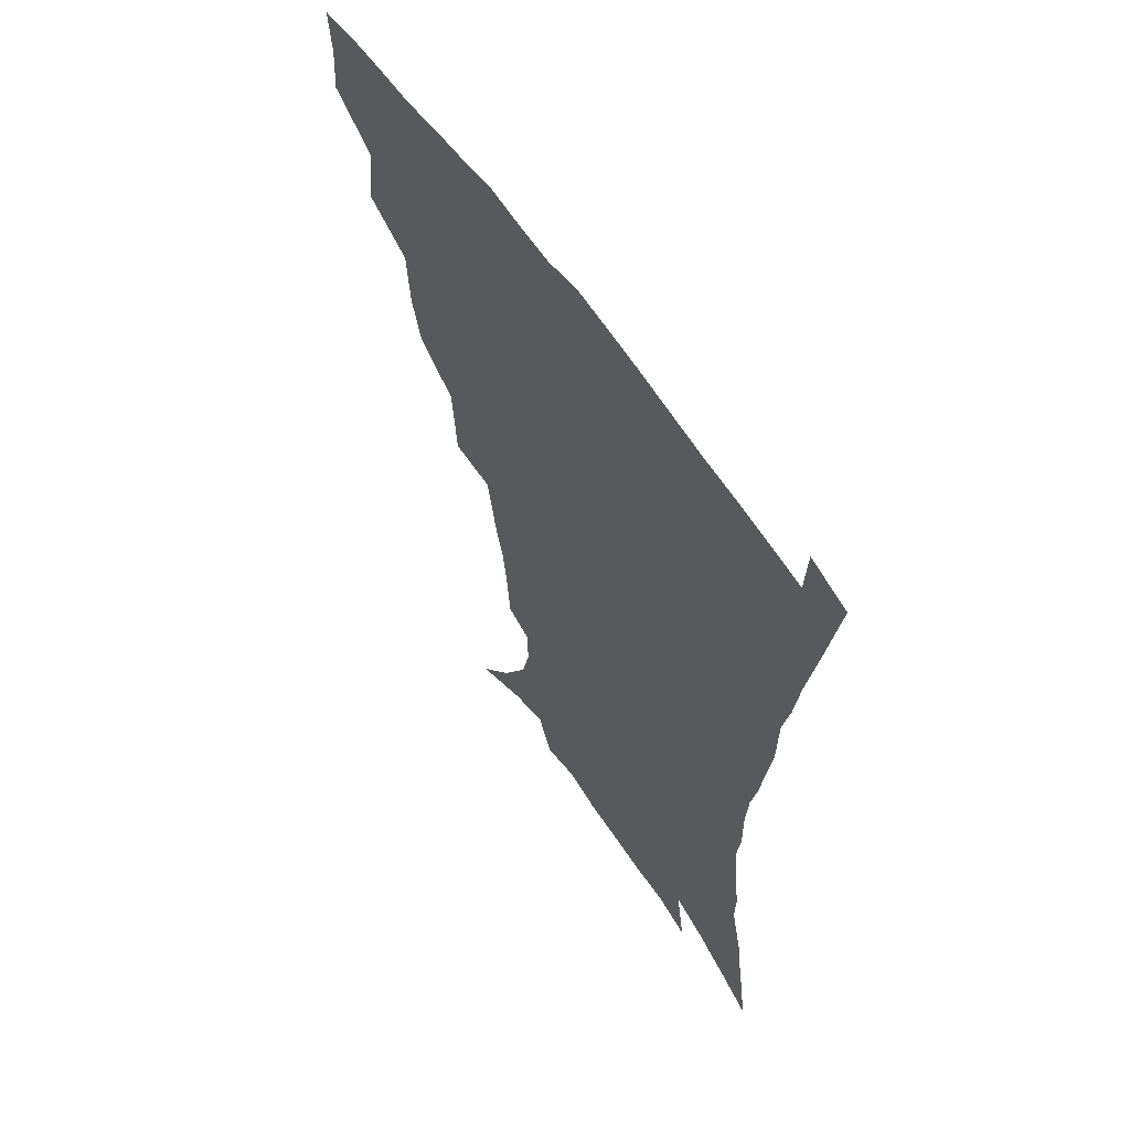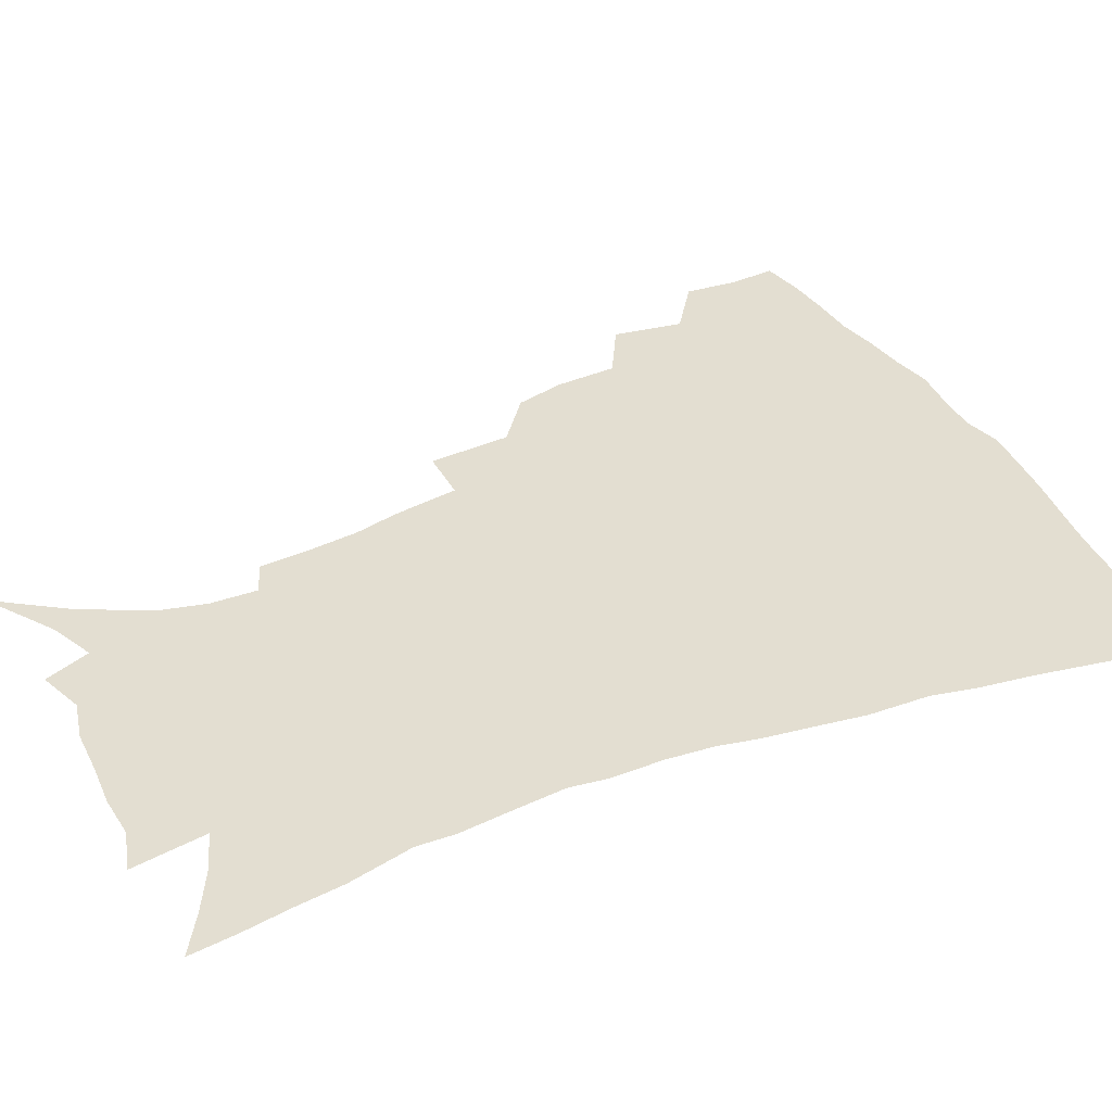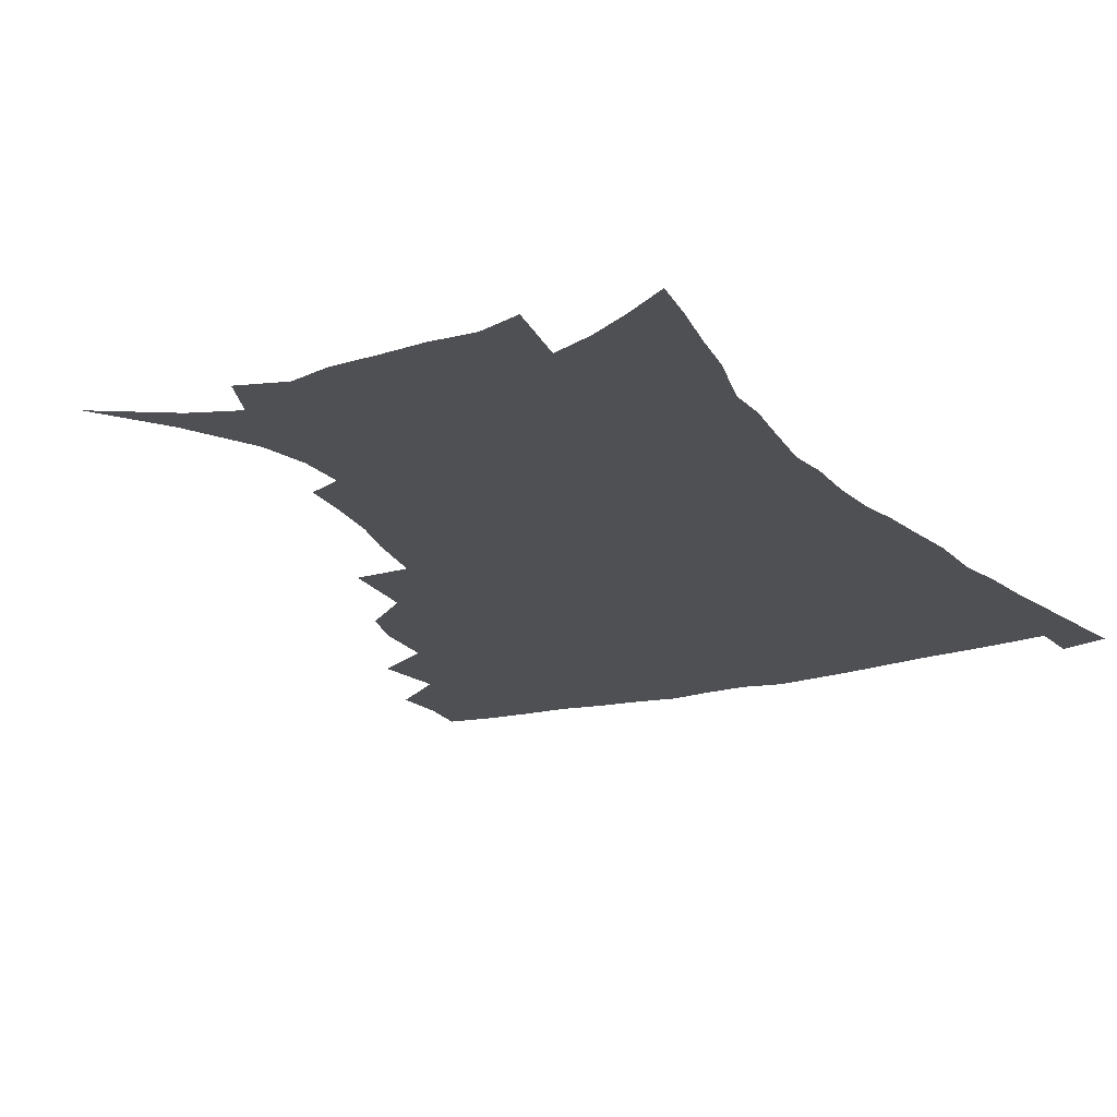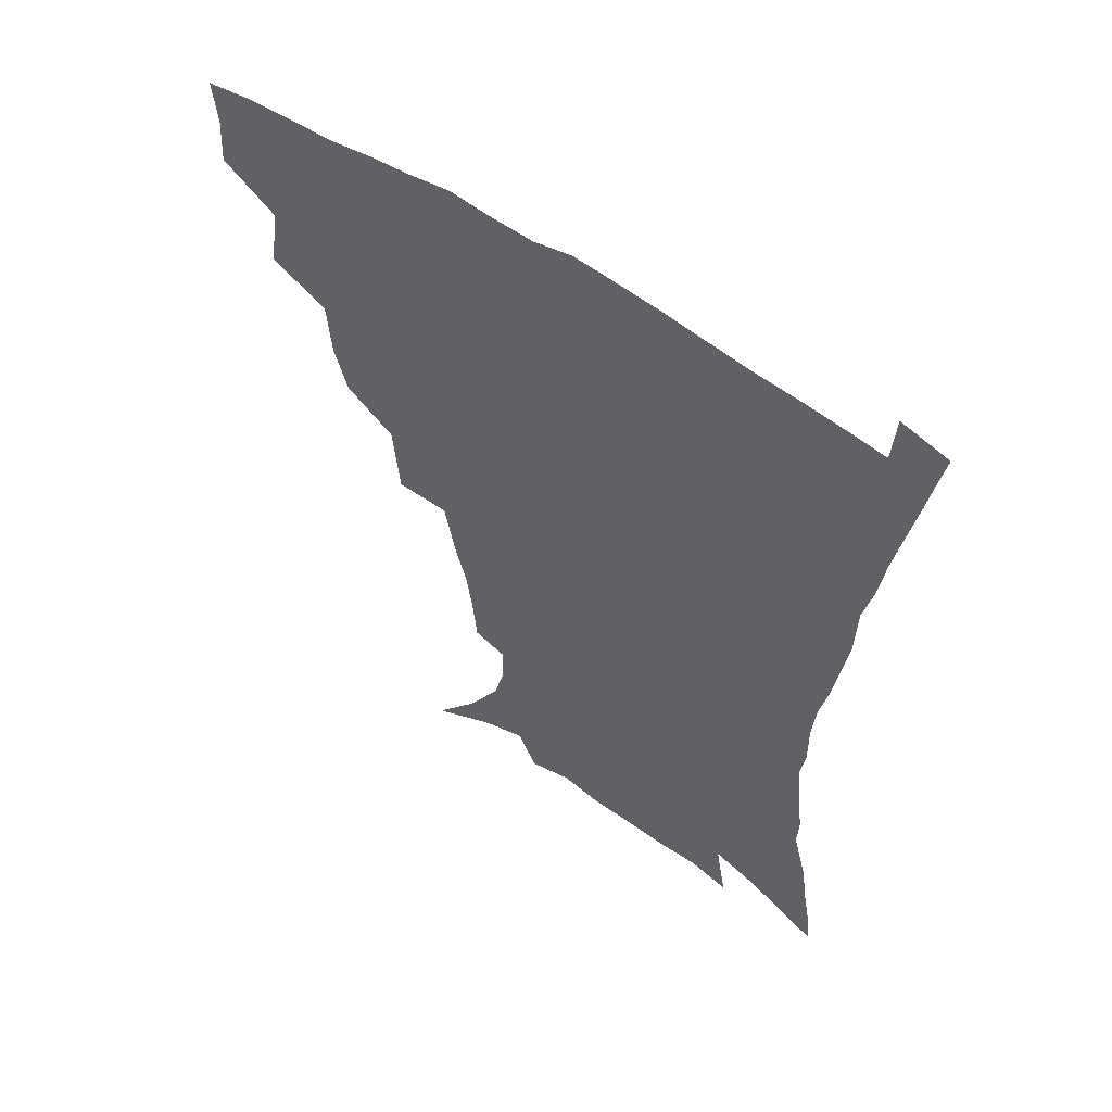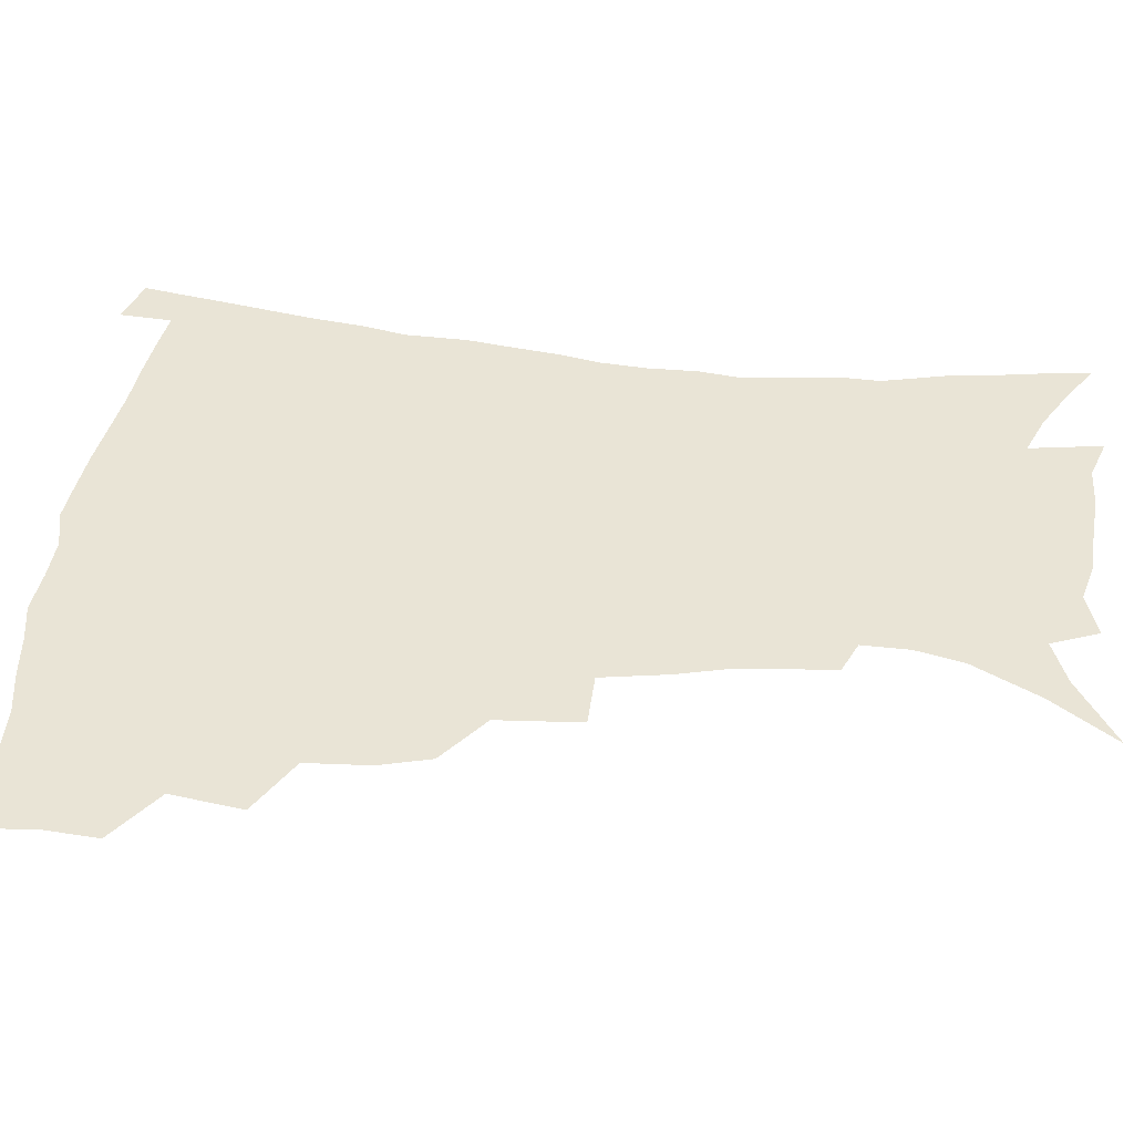
<metadata>
{"format":"obj","ext":"obj","renderer":"f3d","projection":"perspective","resolution":1024,"background":"white","views":[{"elev":60.9,"azim":55.9,"up":"+Y"},{"elev":36.3,"azim":64.1,"up":"+Z"},{"elev":-19.1,"azim":28.1,"up":"+Z"},{"elev":58.0,"azim":35.2,"up":"+Y"},{"elev":42.5,"azim":-83.3,"up":"+Z"}]}
</metadata>
<code>
v 437.5 398 0
v 438.8 416.3 0
v 437.3 432.4 0
v 452.8 360.1 0
v 456.3 384.2 0
v 454.8 400.7 0
v 454.9 417.6 0
v 452.7 435 0
v 478.7 310.1 0
v 474 327.2 0
v 472.5 348.6 0
v 474.2 371.4 0
v 473 387.7 0
v 471.6 403.5 0
v 470.2 419 0
v 468.2 436.2 0
v 498.2 268.3 0
v 495.9 296.6 0
v 493.7 321.2 0
v 491.6 339.3 0
v 491.1 358.8 0
v 489.8 374.9 0
v 488.5 390.3 0
v 487 405.3 0
v 485.3 420.4 0
v 483.6 436.8 0
v 528.6 195.5 0
v 527.1 212.8 0
v 524.9 230 0
v 521 245.2 0
v 517 268 0
v 512.6 288.4 0
v 509.7 308.3 0
v 506.9 324.6 0
v 505.7 342.7 0
v 505.6 361.7 0
v 504.8 377.5 0
v 503.3 392.3 0
v 501.9 406.7 0
v 500.4 421.2 0
v 498.2 439.4 0
v 507.9 112.8 0
v 523.9 135.5 0
v 536 158.3 0
v 539.8 174.5 0
v 540 190.7 0
v 539.2 210.8 0
v 537.2 227.3 0
v 534.5 243.5 0
v 531.2 261.2 0
v 528.1 280 0
v 525.7 299.4 0
v 524.5 318.7 0
v 523.2 334.9 0
v 521.1 349.2 0
v 520.8 365.9 0
v 519.4 379.8 0
v 517.8 393.9 0
v 516.2 408.3 0
v 514.7 423 0
v 512.8 441.1 0
v 531.6 127.6 0
v 542.2 147.9 0
v 549 168.3 0
v 550.4 185.2 0
v 549.6 201 0
v 549.3 222.5 0
v 546.8 236.4 0
v 544.4 252.2 0
v 542 270 0
v 539.4 285.8 0
v 538 305.4 0
v 536.8 320.8 0
v 536.2 338.2 0
v 535.1 352.8 0
v 534.3 367.4 0
v 534.2 382 0
v 532.1 395.5 0
v 530.9 409.5 0
v 529.1 425 0
v 527 443.7 0
v 547.3 133.7 0
v 557.8 159.2 0
v 560.6 178.1 0
v 560.3 192.8 0
v 560 211.6 0
v 559 229.9 0
v 556.9 244.3 0
v 555.2 261.3 0
v 552.9 275 0
v 551.2 291.5 0
v 549.8 306.8 0
v 549.6 325.3 0
v 549.2 341 0
v 548.3 354.8 0
v 547.7 368.6 0
v 547.6 383 0
v 546.6 396.2 0
v 545.8 409.7 0
v 544 424.9 0
v 542 442.3 0
v 553.7 117.9 0
v 564.1 143.5 0
v 568.9 163.6 0
v 570.7 183.3 0
v 570.5 199.7 0
v 569.7 216.9 0
v 568.5 233.2 0
v 566.9 248.4 0
v 565.6 264.5 0
v 564.2 280.1 0
v 562.9 295.3 0
v 562.8 313.7 0
v 561.7 326.7 0
v 562.1 343.9 0
v 561.4 356.5 0
v 561.6 370.9 0
v 560.9 383.8 0
v 560 397 0
v 559.5 410.4 0
v 558.3 424.7 0
v 556.3 441.8 0
v 569.4 122.9 0
v 576.9 146.9 0
v 580.1 168.5 0
v 580.5 184.5 0
v 580.2 202 0
v 579.2 221.1 0
v 578.6 239.1 0
v 577.1 251.7 0
v 576.3 267.8 0
v 575.3 282.3 0
v 574.5 297.4 0
v 574.4 315.6 0
v 574.5 330.9 0
v 574.3 344.3 0
v 574.3 357.7 0
v 574.7 372.2 0
v 574.1 384.5 0
v 574.1 397.6 0
v 573.2 411.2 0
v 572.2 425.6 0
v 570 445 0
v 583.4 119.4 0
v 589 148.7 0
v 590.4 168.9 0
v 590.6 187 0
v 590.2 205.4 0
v 589.4 218.8 0
v 587.6 242.9 0
v 587.6 255.1 0
v 587.2 269.1 0
v 586.5 284.9 0
v 586 299.8 0
v 586.1 316.5 0
v 586.3 331.6 0
v 586.7 344.9 0
v 586.8 357.8 0
v 587.3 372 0
v 587.5 384.8 0
v 587.5 397.8 0
v 587.4 411 0
v 586 426.6 0
v 584.4 443.7 0
v 598.8 118.8 0
v 600.8 148.3 0
v 601 169 0
v 600.8 188.6 0
v 600.2 206 0
v 599.8 219.6 0
v 599.2 235.5 0
v 598.3 251 0
v 597.5 269.9 0
v 597.3 285.9 0
v 597.3 300.7 0
v 597.5 316.6 0
v 598.1 329.9 0
v 598.7 345.3 0
v 599.4 358.4 0
v 600.2 372 0
v 600.9 384.8 0
v 601.1 397.8 0
v 601.1 411.5 0
v 600.3 426.3 0
v 599 442.3 0
v 614 117.7 0
v 612.8 147.5 0
v 612.1 166.6 0
v 611.1 187 0
v 610.3 204.4 0
v 609.7 222.3 0
v 609.1 238.3 0
v 608.5 255.7 0
v 608.3 269.3 0
v 608 285.7 0
v 608.4 300.3 0
v 608.9 314.8 0
v 609.7 330.3 0
v 610.6 343.9 0
v 611.7 358.4 0
v 612.8 371.6 0
v 613.9 384.3 0
v 615.2 397.3 0
v 615.9 410.2 0
v 615.4 424.7 0
v 614.5 440 0
v 628.7 118.5 0
v 625.7 143 0
v 623.1 165.8 0
v 621.9 183.8 0
v 620.5 203 0
v 619.5 221.8 0
v 618.9 237.8 0
v 618.7 252.9 0
v 618.6 268.5 0
v 619 282.4 0
v 619.4 297.8 0
v 620.4 311.5 0
v 620.8 330.1 0
v 622.4 342.7 0
v 623.6 357.6 0
v 625.2 369.9 0
v 626.8 383.2 0
v 628.2 396.3 0
v 629.4 409.5 0
v 630.3 423 0
v 630 437.9 0
v 643.2 114 0
v 639 139.2 0
v 635.8 159.5 0
v 632.7 181.5 0
v 631 199.9 0
v 629.6 218.6 0
v 629.4 233.3 0
v 630.1 246.1 0
v 628.7 266 0
v 629.6 279.5 0
v 630.1 294.6 0
v 632.3 306.3 0
v 632.8 323.9 0
v 634.4 338.3 0
v 635.2 355 0
v 637.6 367.5 0
v 639.5 383.1 0
v 641.2 395.2 0
v 642.8 408.3 0
v 644.3 421.7 0
v 644.5 436.7 0
v 653 133.7 0
v 647.7 156.3 0
v 644.9 175 0
v 642.5 193.8 0
v 640.6 212.2 0
v 639.7 229 0
v 640 243.1 0
v 640.3 258.3 0
v 640.4 274.3 0
v 641.8 288 0
v 642.7 304.6 0
v 644.2 319.4 0
v 646.8 332.3 0
v 648.2 348.4 0
v 650.1 363.7 0
v 651.6 380.2 0
v 654 393.5 0
v 656.3 406.6 0
v 658.1 420.4 0
v 659.2 435.1 0
v 667.1 126.1 0
v 662.4 146.4 0
v 658.4 166.3 0
v 655.8 184.2 0
v 653.3 202.4 0
v 651.9 219.4 0
v 651.3 235.3 0
v 651.4 250.5 0
v 652.1 265.5 0
v 652.4 282.2 0
v 654 297.1 0
v 657.2 309.6 0
v 658.2 327.5 0
v 659.7 344.5 0
v 662.3 359.4 0
v 664.7 374.8 0
v 667.5 389.6 0
v 669.9 404.5 0
v 672.1 418.6 0
v 674 433 0
v 675.1 451.3 0
v 681.4 117.1 0
v 679.4 132.7 0
v 676.5 149.8 0
v 674.2 165.9 0
v 668.8 187.9 0
v 669.2 200.6 0
v 667.2 218.1 0
v 665.3 236.4 0
v 666.9 249.1 0
v 666.6 266.9 0
v 667.8 282.7 0
v 670.5 296.7 0
v 672.6 313.2 0
v 674.9 329.7 0
v 675.4 350.9 0
v 678.5 366.4 0
v 680.9 384.7 0
v 683.7 401.1 0
v 686.4 416.2 0
v 688.8 431 0
v 691.4 446.2 0
f 5 6 1
f 1 6 2
f 6 7 2
f 2 7 3
f 7 8 3
f 11 12 4
f 4 12 5
f 12 13 5
f 5 13 6
f 13 14 6
f 6 14 7
f 14 15 7
f 7 15 8
f 15 16 8
f 18 19 9
f 9 19 10
f 19 20 10
f 10 20 11
f 20 21 11
f 11 21 12
f 21 22 12
f 12 22 13
f 22 23 13
f 13 23 14
f 23 24 14
f 14 24 15
f 24 25 15
f 15 25 16
f 25 26 16
f 31 32 17
f 17 32 18
f 32 33 18
f 18 33 19
f 33 34 19
f 19 34 20
f 34 35 20
f 20 35 21
f 35 36 21
f 21 36 22
f 36 37 22
f 22 37 23
f 37 38 23
f 23 38 24
f 38 39 24
f 24 39 25
f 39 40 25
f 25 40 26
f 40 41 26
f 46 47 27
f 27 47 28
f 47 48 28
f 28 48 29
f 48 49 29
f 29 49 30
f 49 50 30
f 30 50 31
f 50 51 31
f 31 51 32
f 51 52 32
f 32 52 33
f 52 53 33
f 33 53 34
f 53 54 34
f 34 54 35
f 54 55 35
f 35 55 36
f 55 56 36
f 36 56 37
f 56 57 37
f 37 57 38
f 57 58 38
f 38 58 39
f 58 59 39
f 39 59 40
f 59 60 40
f 40 60 41
f 60 61 41
f 42 62 43
f 62 63 43
f 43 63 44
f 63 64 44
f 44 64 45
f 64 65 45
f 45 65 46
f 65 66 46
f 46 66 47
f 66 67 47
f 47 67 48
f 67 68 48
f 48 68 49
f 68 69 49
f 49 69 50
f 69 70 50
f 50 70 51
f 70 71 51
f 51 71 52
f 71 72 52
f 52 72 53
f 72 73 53
f 53 73 54
f 73 74 54
f 54 74 55
f 74 75 55
f 55 75 56
f 75 76 56
f 56 76 57
f 76 77 57
f 57 77 58
f 77 78 58
f 58 78 59
f 78 79 59
f 59 79 60
f 79 80 60
f 60 80 61
f 80 81 61
f 62 82 63
f 82 83 63
f 63 83 64
f 83 84 64
f 64 84 65
f 84 85 65
f 65 85 66
f 85 86 66
f 66 86 67
f 86 87 67
f 67 87 68
f 87 88 68
f 68 88 69
f 88 89 69
f 69 89 70
f 89 90 70
f 70 90 71
f 90 91 71
f 71 91 72
f 91 92 72
f 72 92 73
f 92 93 73
f 73 93 74
f 93 94 74
f 74 94 75
f 94 95 75
f 75 95 76
f 95 96 76
f 76 96 77
f 96 97 77
f 77 97 78
f 97 98 78
f 78 98 79
f 98 99 79
f 79 99 80
f 99 100 80
f 80 100 81
f 100 101 81
f 102 103 82
f 82 103 83
f 103 104 83
f 83 104 84
f 104 105 84
f 84 105 85
f 105 106 85
f 85 106 86
f 106 107 86
f 86 107 87
f 107 108 87
f 87 108 88
f 108 109 88
f 88 109 89
f 109 110 89
f 89 110 90
f 110 111 90
f 90 111 91
f 111 112 91
f 91 112 92
f 112 113 92
f 92 113 93
f 113 114 93
f 93 114 94
f 114 115 94
f 94 115 95
f 115 116 95
f 95 116 96
f 116 117 96
f 96 117 97
f 117 118 97
f 97 118 98
f 118 119 98
f 98 119 99
f 119 120 99
f 99 120 100
f 120 121 100
f 100 121 101
f 121 122 101
f 102 123 103
f 123 124 103
f 103 124 104
f 124 125 104
f 104 125 105
f 125 126 105
f 105 126 106
f 126 127 106
f 106 127 107
f 127 128 107
f 107 128 108
f 128 129 108
f 108 129 109
f 129 130 109
f 109 130 110
f 130 131 110
f 110 131 111
f 131 132 111
f 111 132 112
f 132 133 112
f 112 133 113
f 133 134 113
f 113 134 114
f 134 135 114
f 114 135 115
f 135 136 115
f 115 136 116
f 136 137 116
f 116 137 117
f 137 138 117
f 117 138 118
f 138 139 118
f 118 139 119
f 139 140 119
f 119 140 120
f 140 141 120
f 120 141 121
f 141 142 121
f 121 142 122
f 142 143 122
f 123 144 124
f 144 145 124
f 124 145 125
f 145 146 125
f 125 146 126
f 146 147 126
f 126 147 127
f 147 148 127
f 127 148 128
f 148 149 128
f 128 149 129
f 149 150 129
f 129 150 130
f 150 151 130
f 130 151 131
f 151 152 131
f 131 152 132
f 152 153 132
f 132 153 133
f 153 154 133
f 133 154 134
f 154 155 134
f 134 155 135
f 155 156 135
f 135 156 136
f 156 157 136
f 136 157 137
f 157 158 137
f 137 158 138
f 158 159 138
f 138 159 139
f 159 160 139
f 139 160 140
f 160 161 140
f 140 161 141
f 161 162 141
f 141 162 142
f 162 163 142
f 142 163 143
f 163 164 143
f 144 165 145
f 165 166 145
f 145 166 146
f 166 167 146
f 146 167 147
f 167 168 147
f 147 168 148
f 168 169 148
f 148 169 149
f 169 170 149
f 149 170 150
f 170 171 150
f 150 171 151
f 171 172 151
f 151 172 152
f 172 173 152
f 152 173 153
f 173 174 153
f 153 174 154
f 174 175 154
f 154 175 155
f 175 176 155
f 155 176 156
f 176 177 156
f 156 177 157
f 177 178 157
f 157 178 158
f 178 179 158
f 158 179 159
f 179 180 159
f 159 180 160
f 180 181 160
f 160 181 161
f 181 182 161
f 161 182 162
f 182 183 162
f 162 183 163
f 183 184 163
f 163 184 164
f 184 185 164
f 165 186 166
f 186 187 166
f 166 187 167
f 187 188 167
f 167 188 168
f 188 189 168
f 168 189 169
f 189 190 169
f 169 190 170
f 190 191 170
f 170 191 171
f 191 192 171
f 171 192 172
f 192 193 172
f 172 193 173
f 193 194 173
f 173 194 174
f 194 195 174
f 174 195 175
f 195 196 175
f 175 196 176
f 196 197 176
f 176 197 177
f 197 198 177
f 177 198 178
f 198 199 178
f 178 199 179
f 199 200 179
f 179 200 180
f 200 201 180
f 180 201 181
f 201 202 181
f 181 202 182
f 202 203 182
f 182 203 183
f 203 204 183
f 183 204 184
f 204 205 184
f 184 205 185
f 205 206 185
f 186 207 187
f 207 208 187
f 187 208 188
f 208 209 188
f 188 209 189
f 209 210 189
f 189 210 190
f 210 211 190
f 190 211 191
f 211 212 191
f 191 212 192
f 212 213 192
f 192 213 193
f 213 214 193
f 193 214 194
f 214 215 194
f 194 215 195
f 215 216 195
f 195 216 196
f 216 217 196
f 196 217 197
f 217 218 197
f 197 218 198
f 218 219 198
f 198 219 199
f 219 220 199
f 199 220 200
f 220 221 200
f 200 221 201
f 221 222 201
f 201 222 202
f 222 223 202
f 202 223 203
f 223 224 203
f 203 224 204
f 224 225 204
f 204 225 205
f 225 226 205
f 205 226 206
f 226 227 206
f 207 228 208
f 228 229 208
f 208 229 209
f 229 230 209
f 209 230 210
f 230 231 210
f 210 231 211
f 231 232 211
f 211 232 212
f 232 233 212
f 212 233 213
f 233 234 213
f 213 234 214
f 234 235 214
f 214 235 215
f 235 236 215
f 215 236 216
f 236 237 216
f 216 237 217
f 237 238 217
f 217 238 218
f 238 239 218
f 218 239 219
f 239 240 219
f 219 240 220
f 240 241 220
f 220 241 221
f 241 242 221
f 221 242 222
f 242 243 222
f 222 243 223
f 243 244 223
f 223 244 224
f 244 245 224
f 224 245 225
f 245 246 225
f 225 246 226
f 246 247 226
f 226 247 227
f 247 248 227
f 229 249 230
f 249 250 230
f 230 250 231
f 250 251 231
f 231 251 232
f 251 252 232
f 232 252 233
f 252 253 233
f 233 253 234
f 253 254 234
f 234 254 235
f 254 255 235
f 235 255 236
f 255 256 236
f 236 256 237
f 256 257 237
f 237 257 238
f 257 258 238
f 238 258 239
f 258 259 239
f 239 259 240
f 259 260 240
f 240 260 241
f 260 261 241
f 241 261 242
f 261 262 242
f 242 262 243
f 262 263 243
f 243 263 244
f 263 264 244
f 244 264 245
f 264 265 245
f 245 265 246
f 265 266 246
f 246 266 247
f 266 267 247
f 247 267 248
f 267 268 248
f 249 269 250
f 269 270 250
f 250 270 251
f 270 271 251
f 251 271 252
f 271 272 252
f 252 272 253
f 272 273 253
f 253 273 254
f 273 274 254
f 254 274 255
f 274 275 255
f 255 275 256
f 275 276 256
f 256 276 257
f 276 277 257
f 257 277 258
f 277 278 258
f 258 278 259
f 278 279 259
f 259 279 260
f 279 280 260
f 260 280 261
f 280 281 261
f 261 281 262
f 281 282 262
f 262 282 263
f 282 283 263
f 263 283 264
f 283 284 264
f 264 284 265
f 284 285 265
f 265 285 266
f 285 286 266
f 266 286 267
f 286 287 267
f 267 287 268
f 287 288 268
f 269 290 270
f 290 291 270
f 270 291 271
f 291 292 271
f 271 292 272
f 292 293 272
f 272 293 273
f 293 294 273
f 273 294 274
f 294 295 274
f 274 295 275
f 295 296 275
f 275 296 276
f 296 297 276
f 276 297 277
f 297 298 277
f 277 298 278
f 298 299 278
f 278 299 279
f 299 300 279
f 279 300 280
f 300 301 280
f 280 301 281
f 301 302 281
f 281 302 282
f 302 303 282
f 282 303 283
f 303 304 283
f 283 304 284
f 304 305 284
f 284 305 285
f 305 306 285
f 285 306 286
f 306 307 286
f 286 307 287
f 307 308 287
f 287 308 288
f 308 309 288
f 288 309 289
f 309 310 289

</code>
